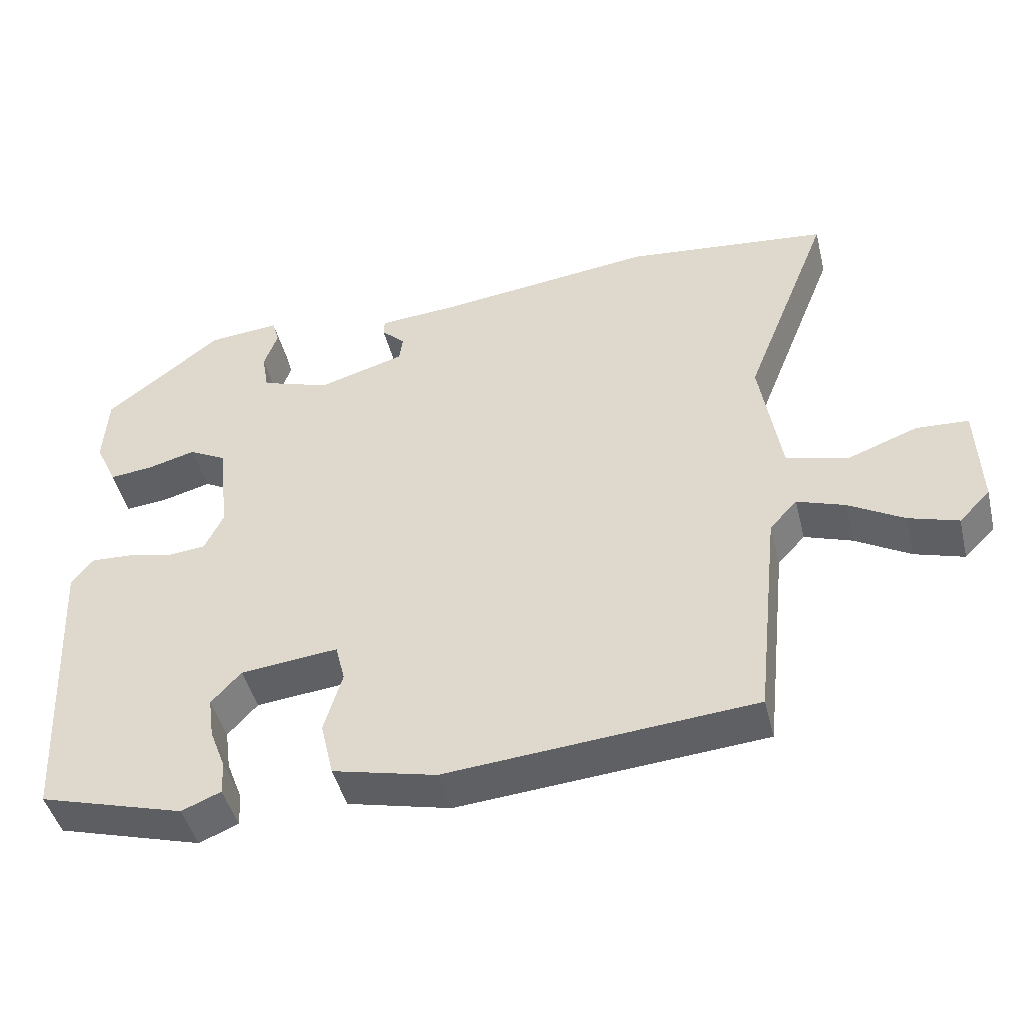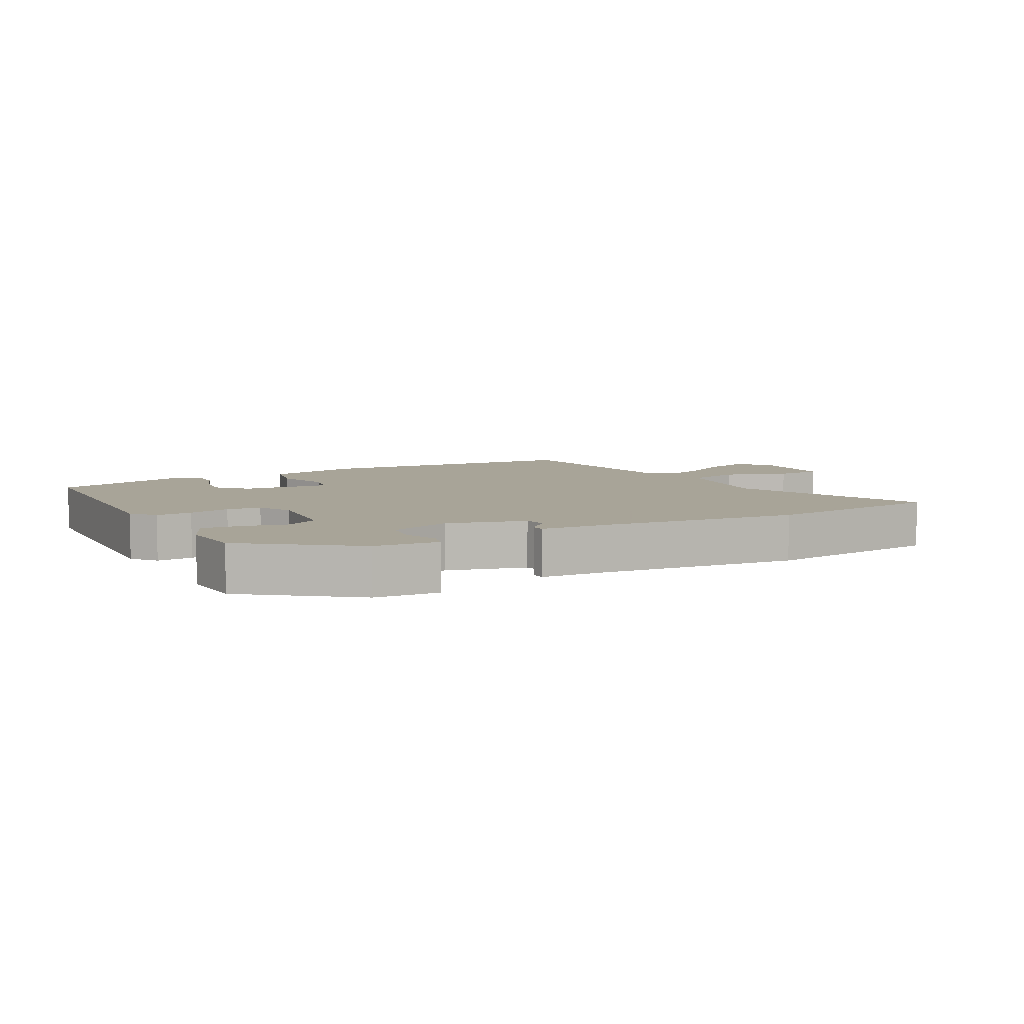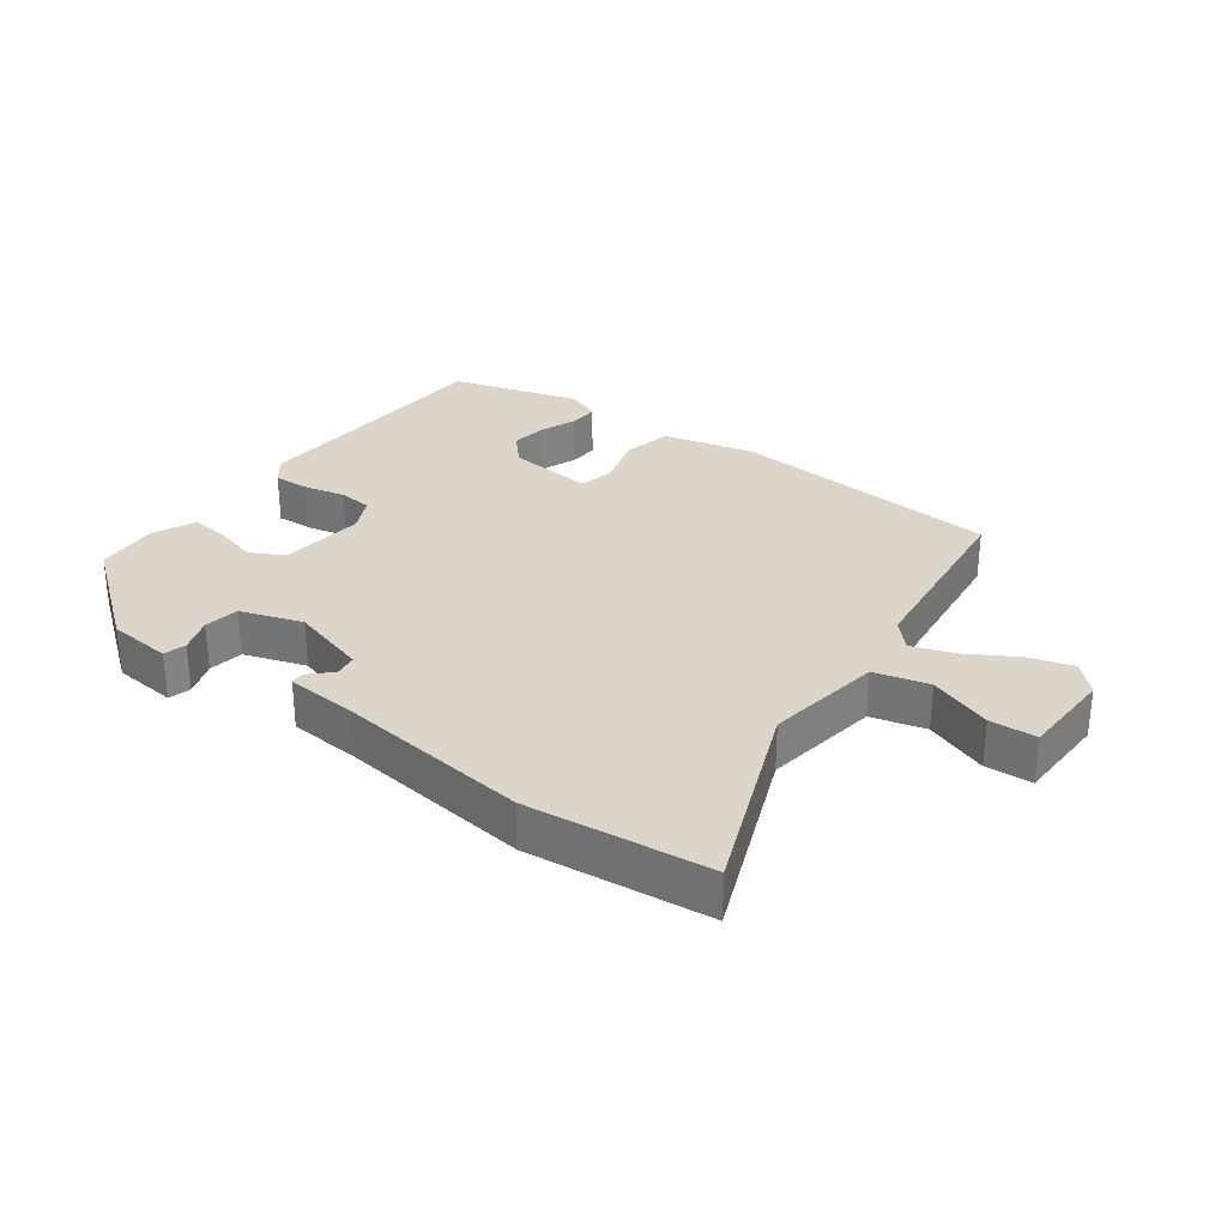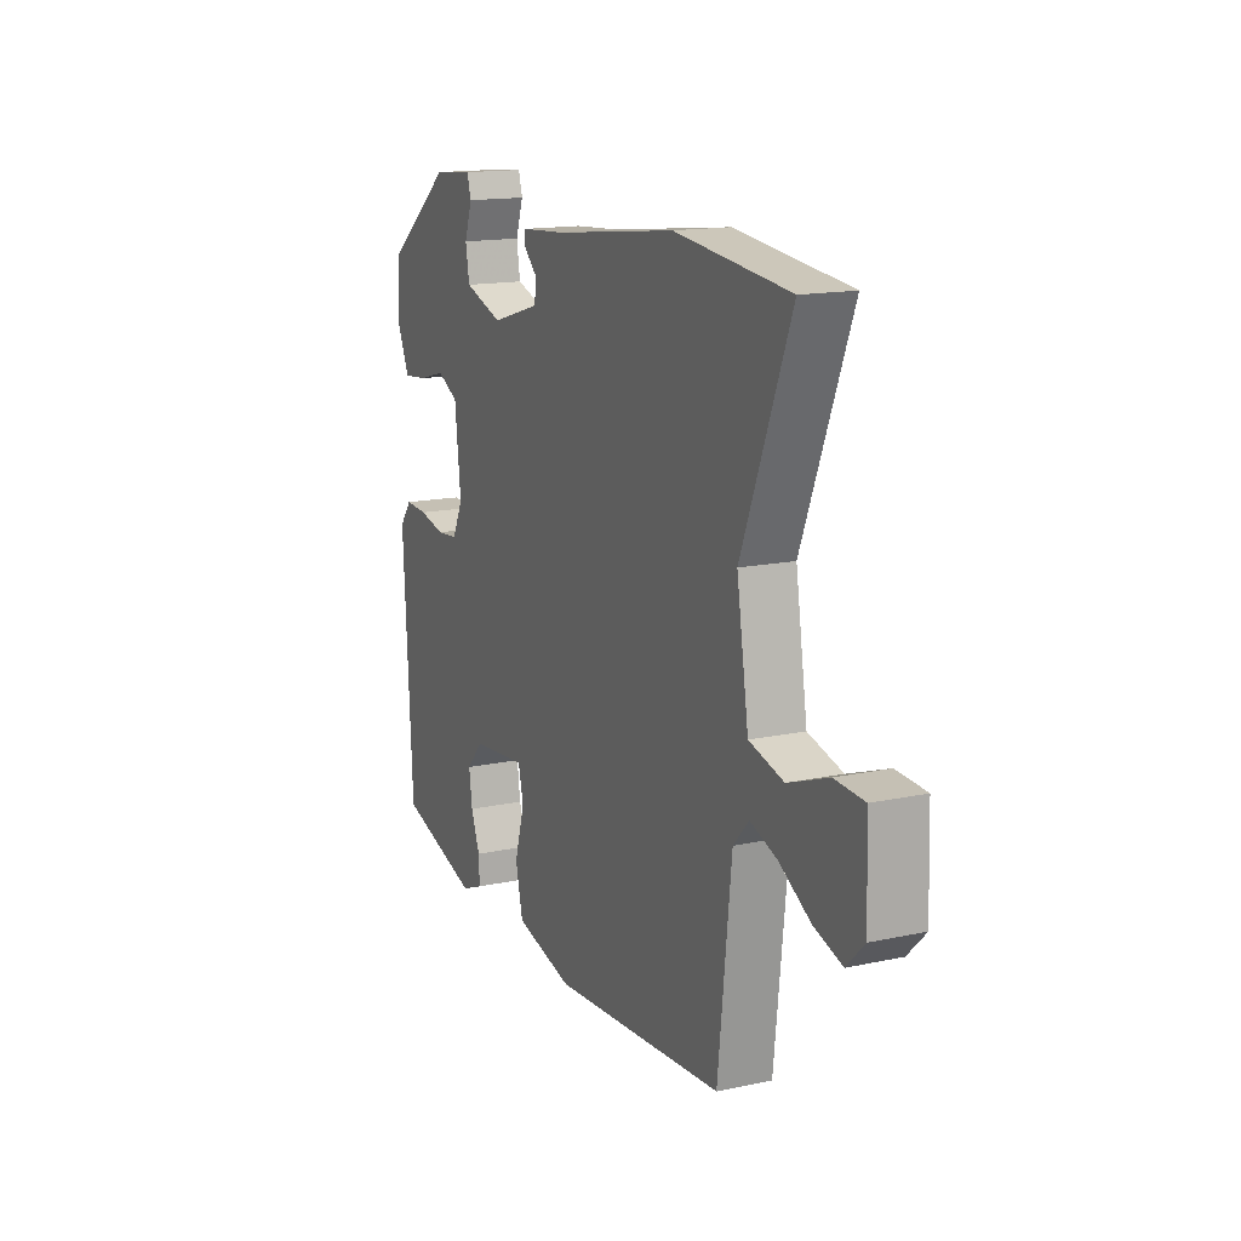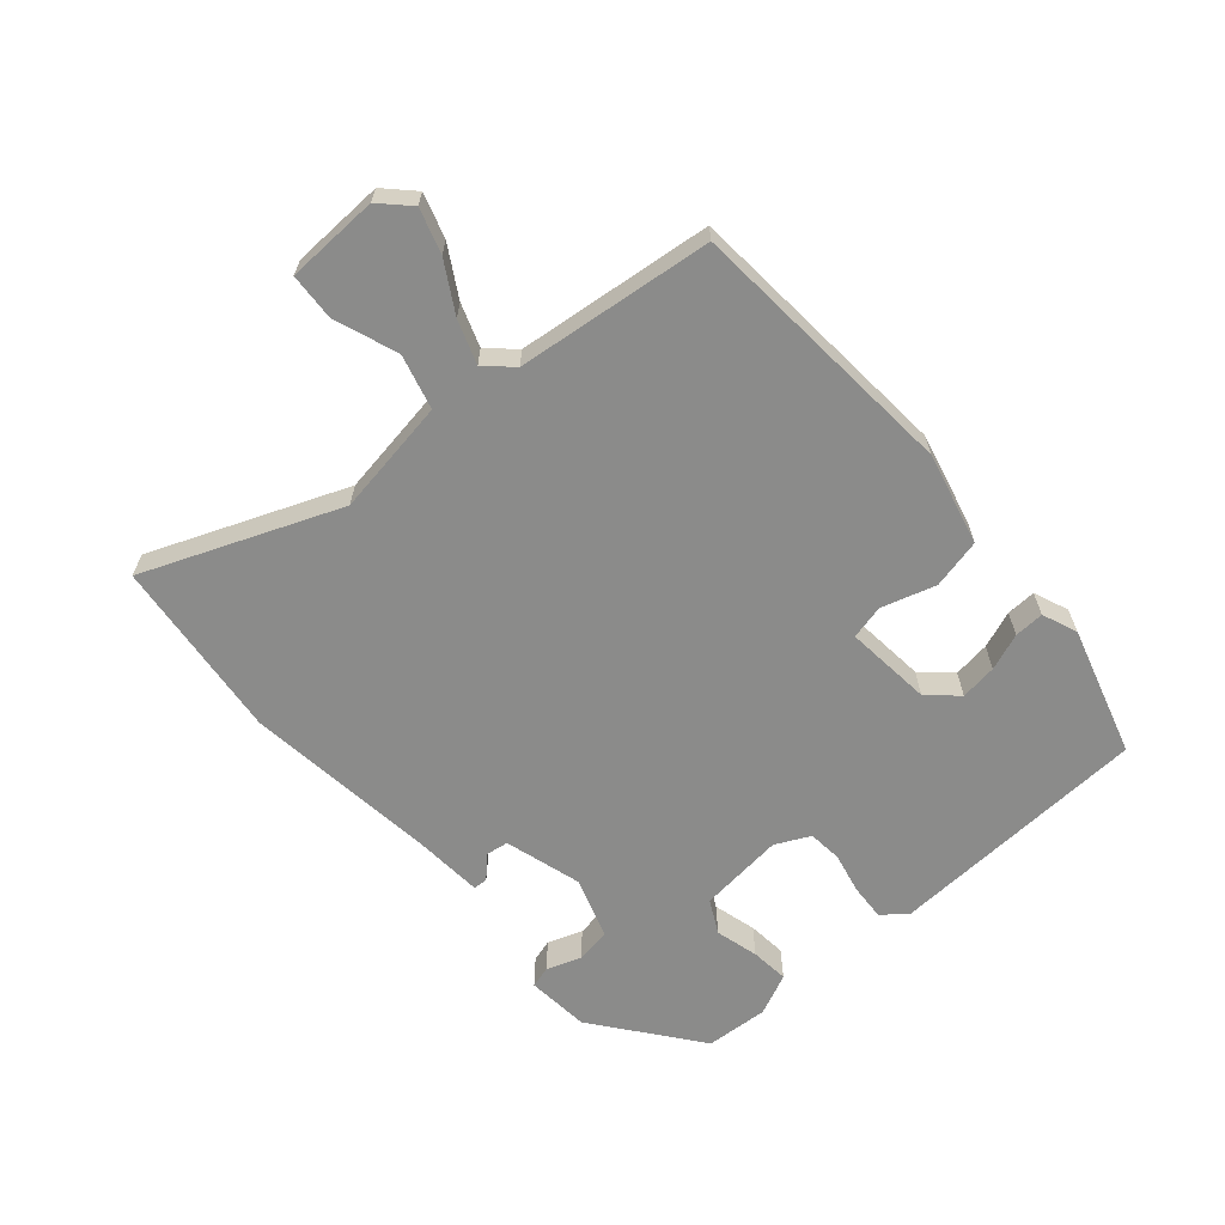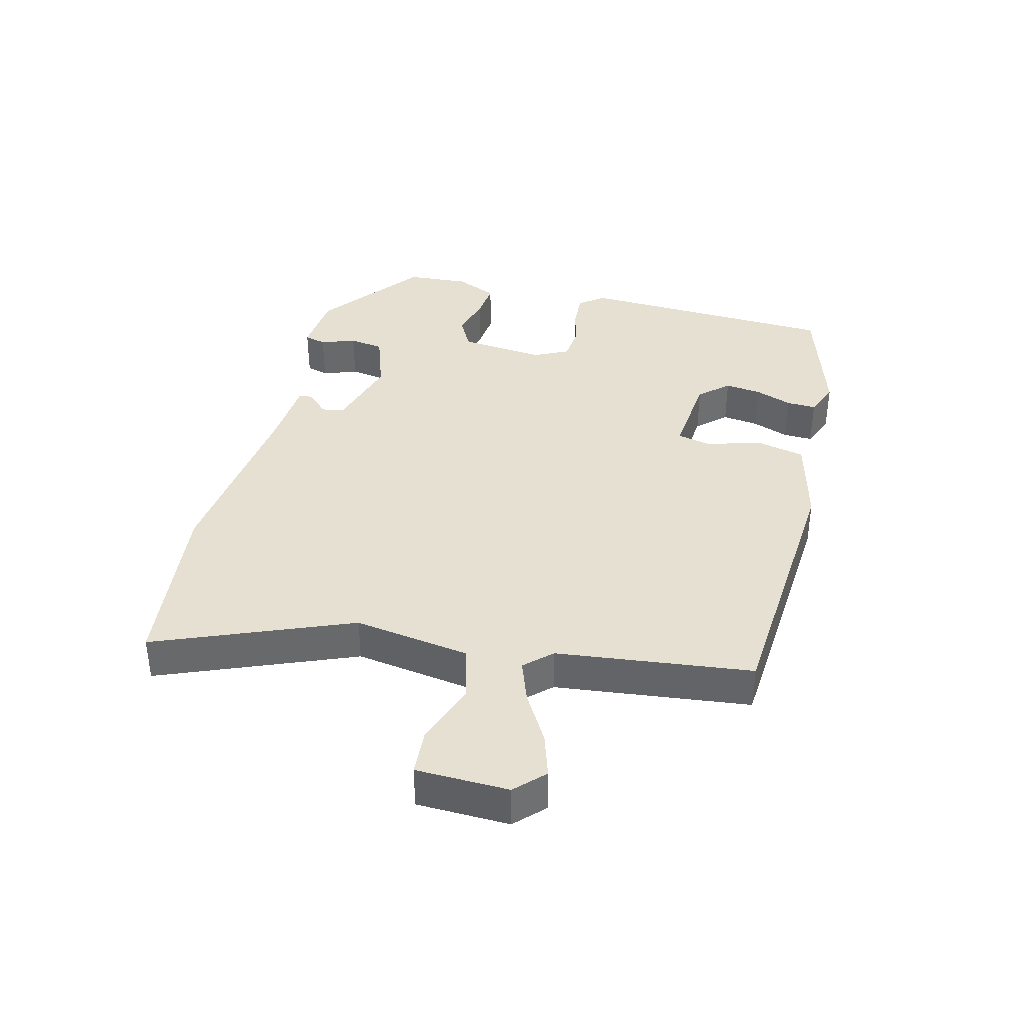
<metadata>
{"format":"obj","ext":"obj","renderer":"f3d","projection":"perspective","resolution":1024,"background":"white","views":[{"elev":-45.7,"azim":13.9,"up":"+Z"},{"elev":7.0,"azim":-29.3,"up":"+Y"},{"elev":30.0,"azim":36.2,"up":"+Y"},{"elev":15.3,"azim":65.5,"up":"+Z"},{"elev":-63.7,"azim":130.8,"up":"+Y"},{"elev":37.8,"azim":103.7,"up":"+Y"}]}
</metadata>
<code>
v -0.482 0.07 -0.399
v -0.504 0.07 0.008
v -0.474 0.07 0.046
v -0.418 0.07 0.043
v -0.354 0.07 0.029
v -0.301 0.07 0.034
v -0.275 0.07 0.088
v -0.29 0.07 0.221
v -0.342 0.07 0.248
v -0.409 0.07 0.23
v -0.469 0.07 0.224
v -0.499 0.07 0.289
v -0.493 0.07 0.387
v -0.332 0.07 0.512
v -0.233 0.07 0.521
v -0.223 0.07 0.487
v -0.242 0.07 0.433
v -0.233 0.07 0.379
v -0.137 0.07 0.347
v -0.017 0.07 0.382
v -0.012 0.07 0.417
v -0.045 0.07 0.449
v -0.044 0.07 0.471
v 0.066 0.07 0.479
v 0.365 0.07 0.515
v 0.646 0.07 0.484
v 0.526 0.07 0.182
v 0.555 0.07 0.002
v 0.639 0.07 -0.02
v 0.737 0.07 0.016
v 0.809 0.07 0.012
v 0.814 0.07 -0.131
v 0.771 0.07 -0.174
v 0.703 0.07 -0.153
v 0.627 0.07 -0.109
v 0.561 0.07 -0.086
v 0.523 0.07 -0.127
v 0.49 0.07 -0.429
v 0.066 0.07 -0.464
v -0.077 0.07 -0.43
v -0.095 0.07 -0.353
v -0.07 0.07 -0.269
v -0.083 0.07 -0.216
v -0.218 0.07 -0.23
v -0.259 0.07 -0.275
v -0.251 0.07 -0.332
v -0.229 0.07 -0.389
v -0.227 0.07 -0.435
v -0.281 0.07 -0.457
v -0.482 0 -0.399
v -0.504 0 0.008
v -0.474 0 0.046
v -0.418 0 0.043
v -0.354 0 0.029
v -0.301 0 0.034
v -0.275 0 0.088
v -0.29 0 0.221
v -0.342 0 0.248
v -0.409 0 0.23
v -0.469 0 0.224
v -0.499 0 0.289
v -0.493 0 0.387
v -0.332 0 0.512
v -0.233 0 0.521
v -0.223 0 0.487
v -0.242 0 0.433
v -0.233 0 0.379
v -0.137 0 0.347
v -0.017 0 0.382
v -0.012 0 0.417
v -0.045 0 0.449
v -0.044 0 0.471
v 0.066 0 0.479
v 0.365 0 0.515
v 0.646 0 0.484
v 0.526 0 0.182
v 0.555 0 0.002
v 0.639 0 -0.02
v 0.737 0 0.016
v 0.809 0 0.012
v 0.814 0 -0.131
v 0.771 0 -0.174
v 0.703 0 -0.153
v 0.627 0 -0.109
v 0.561 0 -0.086
v 0.523 0 -0.127
v 0.49 0 -0.429
v 0.066 0 -0.464
v -0.077 0 -0.43
v -0.095 0 -0.353
v -0.07 0 -0.269
v -0.083 0 -0.216
v -0.218 0 -0.23
v -0.259 0 -0.275
v -0.251 0 -0.332
v -0.229 0 -0.389
v -0.227 0 -0.435
v -0.281 0 -0.457
f 2 3 4
f 1 2 4
f 49 1 4
f 48 49 4
f 47 48 4
f 46 47 4
f 45 46 4 5
f 44 45 5 6
f 43 44 6 7
f 40 41 42
f 39 40 42
f 38 39 42
f 37 38 42
f 36 37 42 43
f 33 34 35
f 32 33 35
f 31 32 35
f 30 31 35
f 29 30 35
f 28 29 35 36
f 43 7 8
f 36 43 8
f 28 36 8
f 27 28 8
f 24 25 26 27
f 23 24 27
f 22 23 27
f 21 22 27
f 15 16 17
f 14 15 17
f 13 14 17
f 12 13 17
f 11 12 17
f 10 11 17
f 9 10 17
f 9 17 18
f 8 9 18 19
f 20 21 27
f 8 19 20 27
f 53 52 51
f 53 51 50
f 53 50 98
f 53 98 97
f 53 97 96
f 53 96 95
f 54 53 95 94
f 55 54 94 93
f 56 55 93 92
f 91 90 89
f 91 89 88
f 91 88 87
f 91 87 86
f 92 91 86 85
f 84 83 82
f 84 82 81
f 84 81 80
f 84 80 79
f 84 79 78
f 85 84 78 77
f 57 56 92
f 57 92 85
f 57 85 77
f 57 77 76
f 76 75 74 73
f 76 73 72
f 76 72 71
f 76 71 70
f 66 65 64
f 66 64 63
f 66 63 62
f 66 62 61
f 66 61 60
f 66 60 59
f 66 59 58
f 67 66 58
f 68 67 58 57
f 76 70 69
f 76 69 68 57
f 1 50 51 2
f 2 51 52 3
f 3 52 53 4
f 4 53 54 5
f 5 54 55 6
f 6 55 56 7
f 7 56 57 8
f 8 57 58 9
f 9 58 59 10
f 10 59 60 11
f 11 60 61 12
f 12 61 62 13
f 13 62 63 14
f 14 63 64 15
f 15 64 65 16
f 16 65 66 17
f 17 66 67 18
f 18 67 68 19
f 19 68 69 20
f 20 69 70 21
f 21 70 71 22
f 22 71 72 23
f 23 72 73 24
f 24 73 74 25
f 25 74 75 26
f 26 75 76 27
f 27 76 77 28
f 28 77 78 29
f 29 78 79 30
f 30 79 80 31
f 31 80 81 32
f 32 81 82 33
f 33 82 83 34
f 34 83 84 35
f 35 84 85 36
f 36 85 86 37
f 37 86 87 38
f 38 87 88 39
f 39 88 89 40
f 40 89 90 41
f 41 90 91 42
f 42 91 92 43
f 43 92 93 44
f 44 93 94 45
f 45 94 95 46
f 46 95 96 47
f 47 96 97 48
f 48 97 98 49
f 49 98 50 1

</code>
